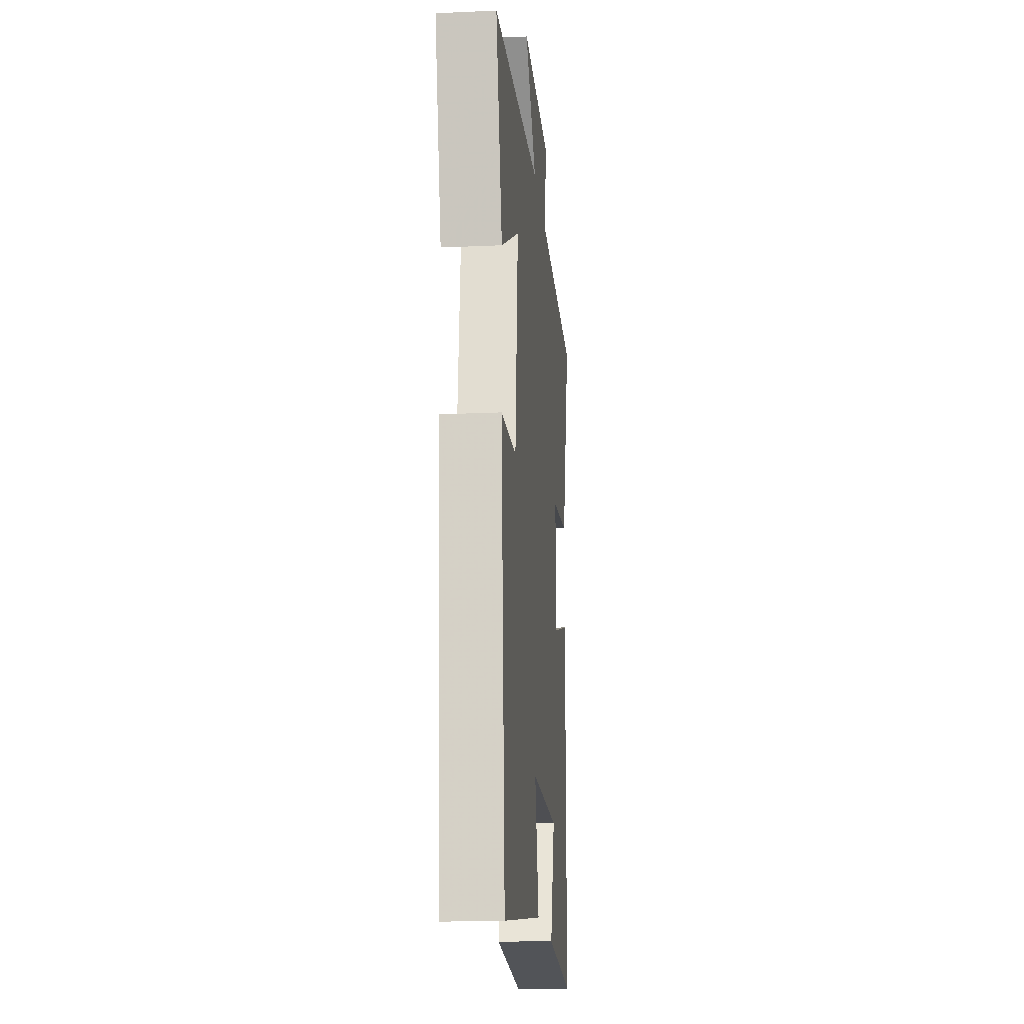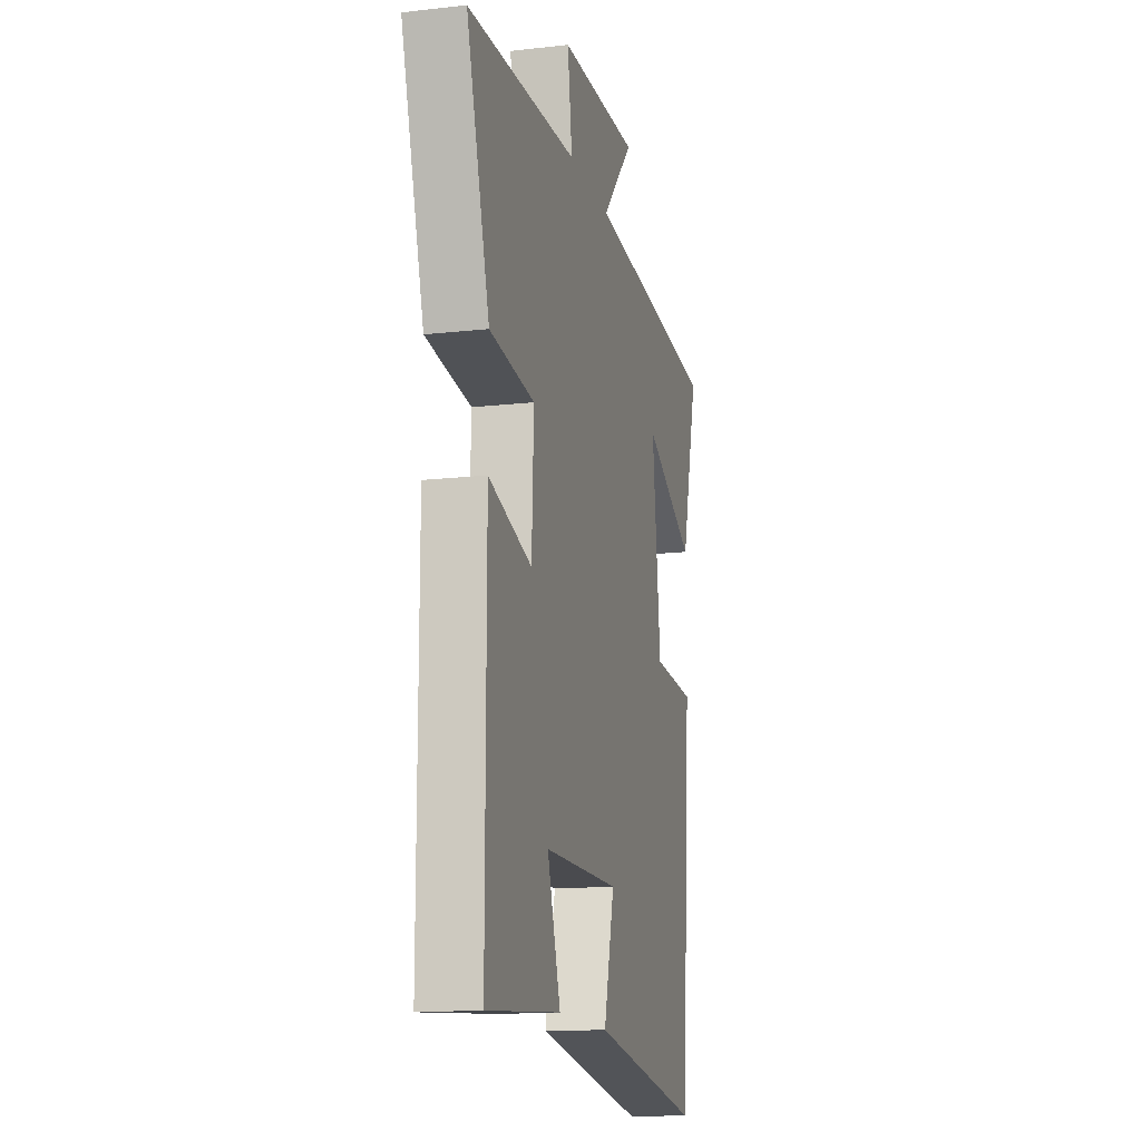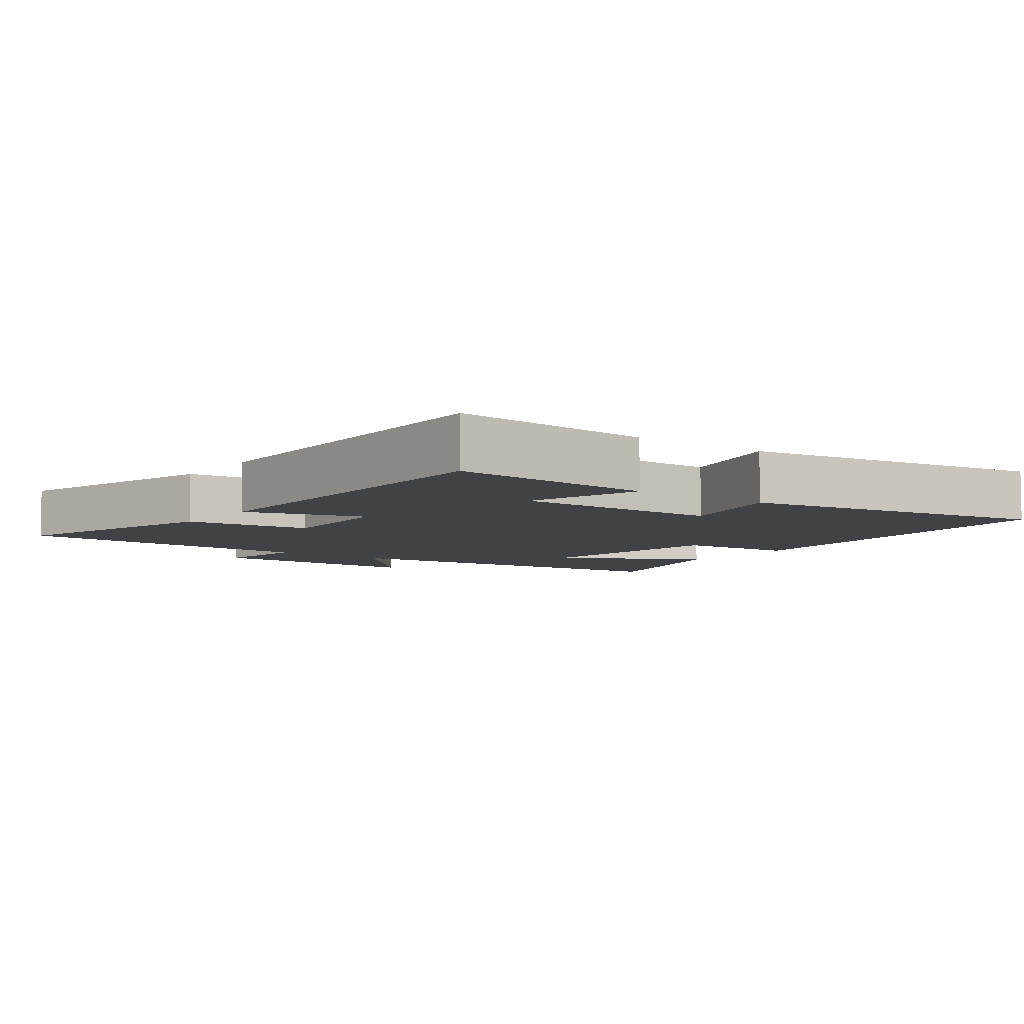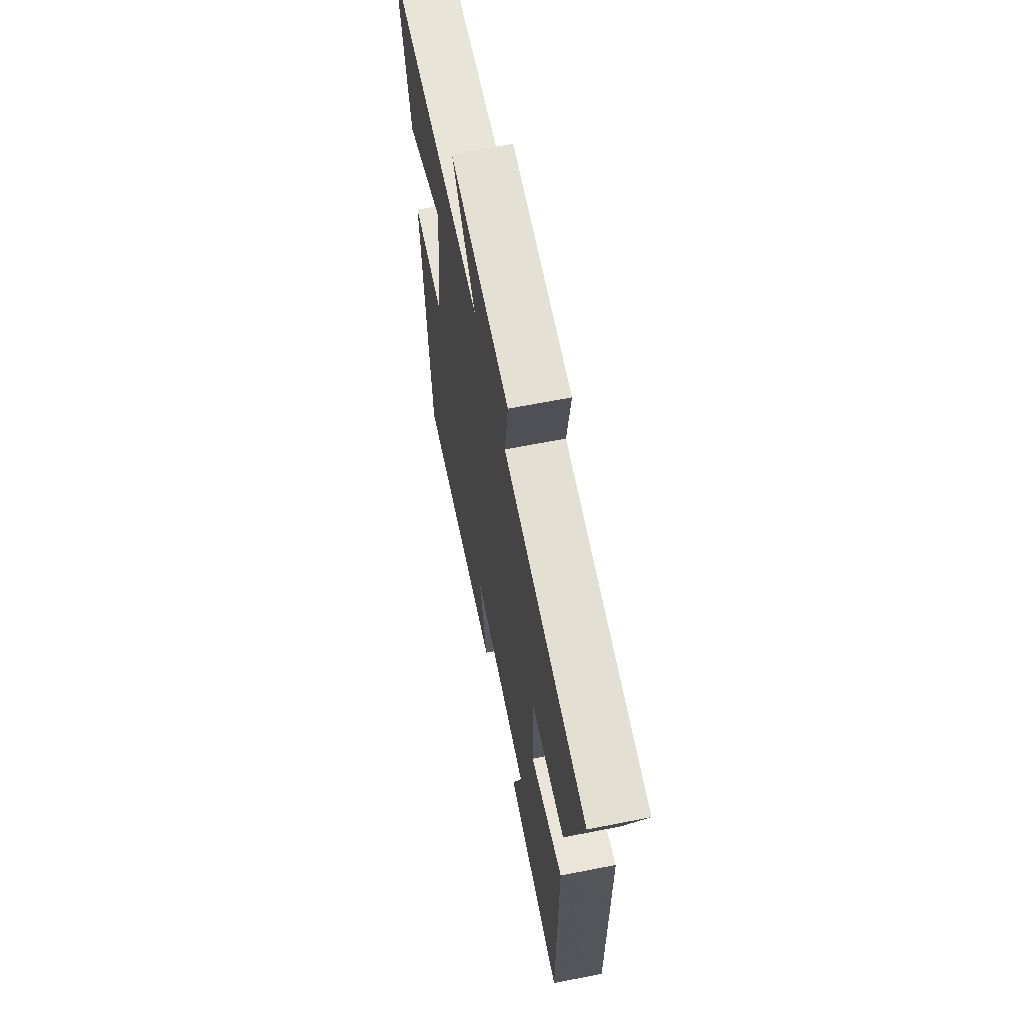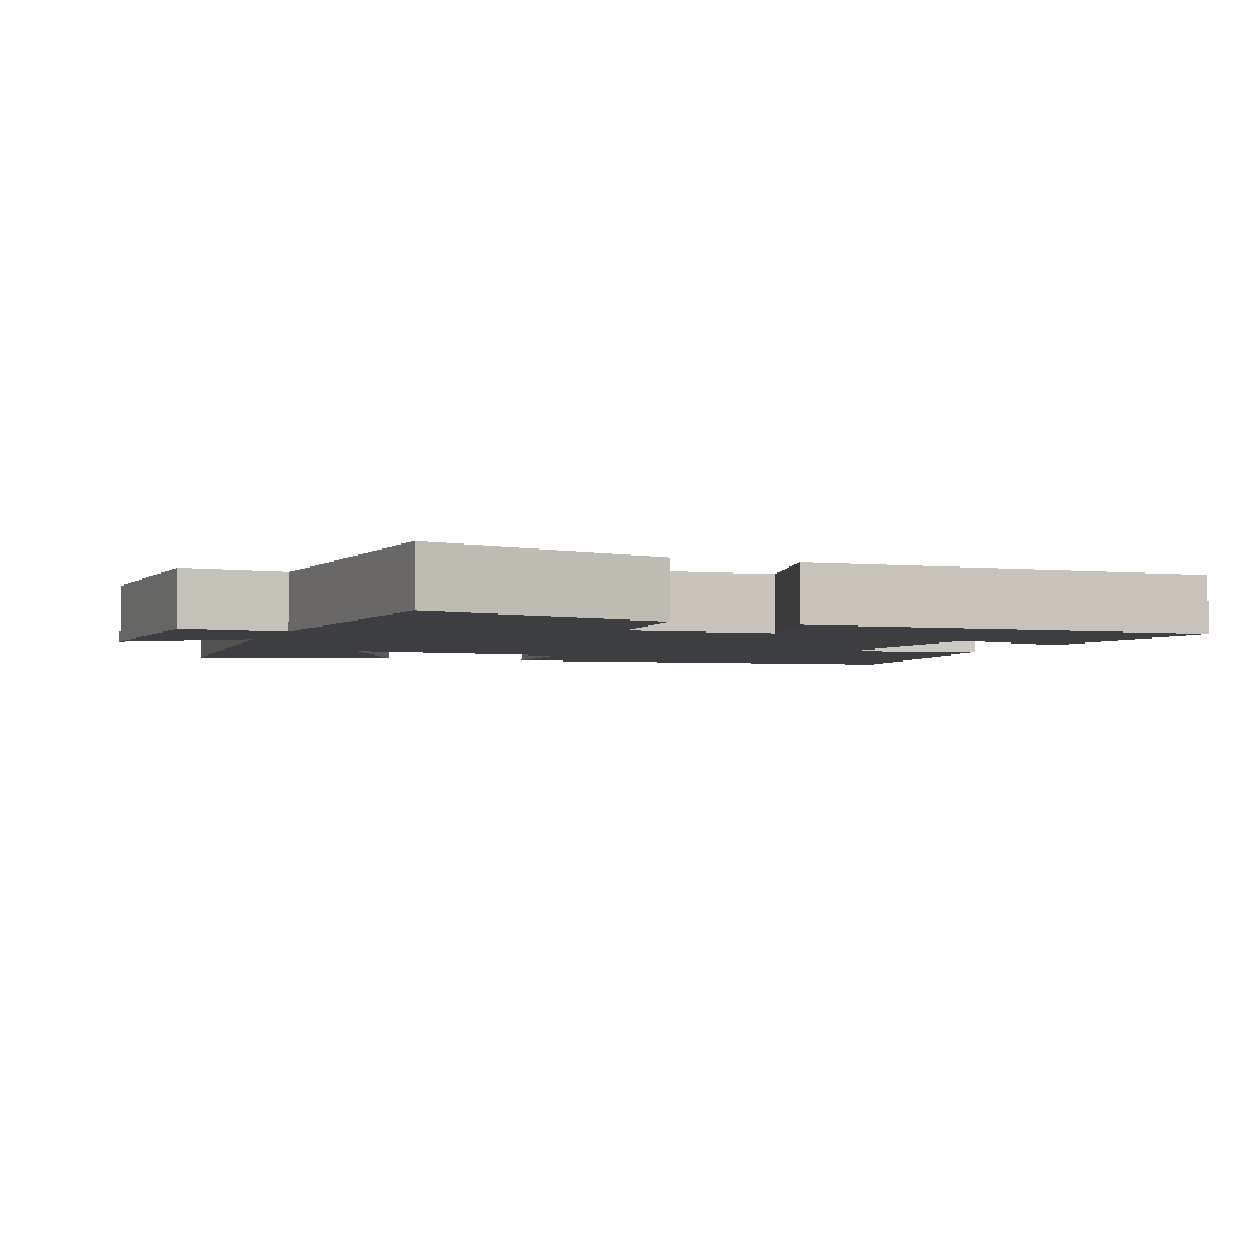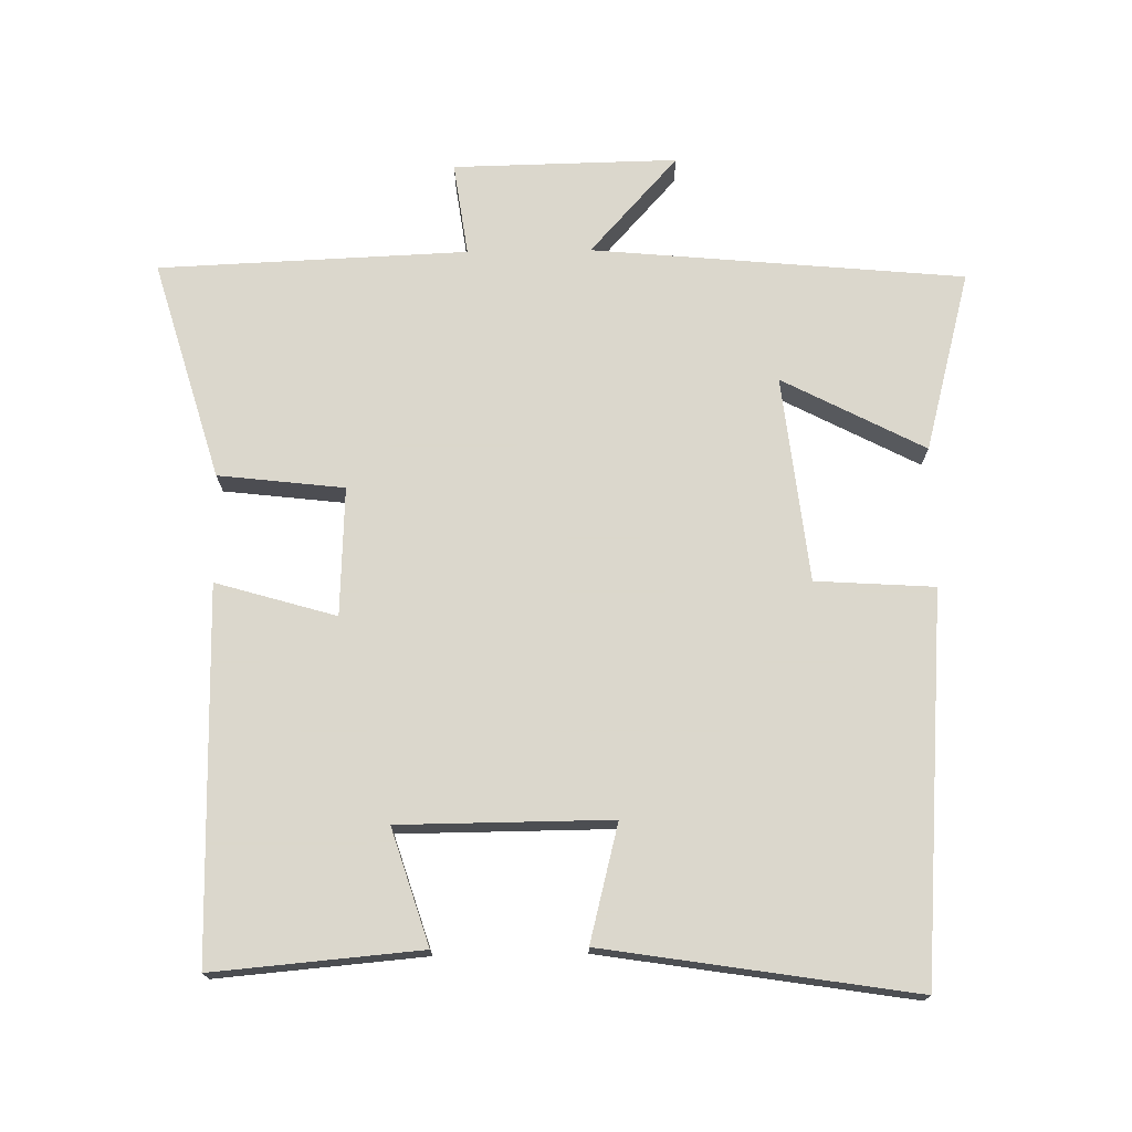
<metadata>
{"format":"obj","ext":"obj","renderer":"f3d","projection":"perspective","resolution":1024,"background":"white","views":[{"elev":-17.8,"azim":-84.8,"up":"+Z"},{"elev":-14.6,"azim":103.9,"up":"+Z"},{"elev":-6.5,"azim":143.8,"up":"+Y"},{"elev":65.0,"azim":78.8,"up":"+Z"},{"elev":-3.4,"azim":68.6,"up":"+Y"},{"elev":73.4,"azim":179.1,"up":"+Y"}]}
</metadata>
<code>
v -0.458 0.07 -0.57
v -0.5 0.07 -0.013
v -0.328 0.07 -0.002
v -0.294 0.07 0.296
v -0.5 0.07 0.189
v -0.569 0.07 0.45
v -0.031 0.07 0.5
v -0.158 0.07 0.641
v 0.166 0.07 0.635
v 0.147 0.07 0.5
v 0.593 0.07 0.482
v 0.5 0.07 0.165
v 0.318 0.07 0.144
v 0.326 0.07 -0.042
v 0.5 0.07 0.009
v 0.5 0.07 -0.526
v 0.2 0.07 -0.5
v 0.253 0.07 -0.333
v -0.053 0.07 -0.331
v -0.01 0.07 -0.5
v -0.458 0 -0.57
v -0.5 0 -0.013
v -0.328 0 -0.002
v -0.294 0 0.296
v -0.5 0 0.189
v -0.569 0 0.45
v -0.031 0 0.5
v -0.158 0 0.641
v 0.166 0 0.635
v 0.147 0 0.5
v 0.593 0 0.482
v 0.5 0 0.165
v 0.318 0 0.144
v 0.326 0 -0.042
v 0.5 0 0.009
v 0.5 0 -0.526
v 0.2 0 -0.5
v 0.253 0 -0.333
v -0.053 0 -0.331
v -0.01 0 -0.5
f 1 2 3
f 20 1 3
f 19 20 3
f 18 19 3 4
f 15 16 17 18
f 14 15 18
f 13 14 18 4
f 12 13 4
f 11 12 4
f 10 11 4
f 7 8 9 10
f 7 10 4
f 4 5 6 7
f 23 22 21
f 23 21 40
f 23 40 39
f 24 23 39 38
f 38 37 36 35
f 38 35 34
f 24 38 34 33
f 24 33 32
f 24 32 31
f 24 31 30
f 30 29 28 27
f 24 30 27
f 27 26 25 24
f 1 21 22 2
f 2 22 23 3
f 3 23 24 4
f 4 24 25 5
f 5 25 26 6
f 6 26 27 7
f 7 27 28 8
f 8 28 29 9
f 9 29 30 10
f 10 30 31 11
f 11 31 32 12
f 12 32 33 13
f 13 33 34 14
f 14 34 35 15
f 15 35 36 16
f 16 36 37 17
f 17 37 38 18
f 18 38 39 19
f 19 39 40 20
f 20 40 21 1

</code>
